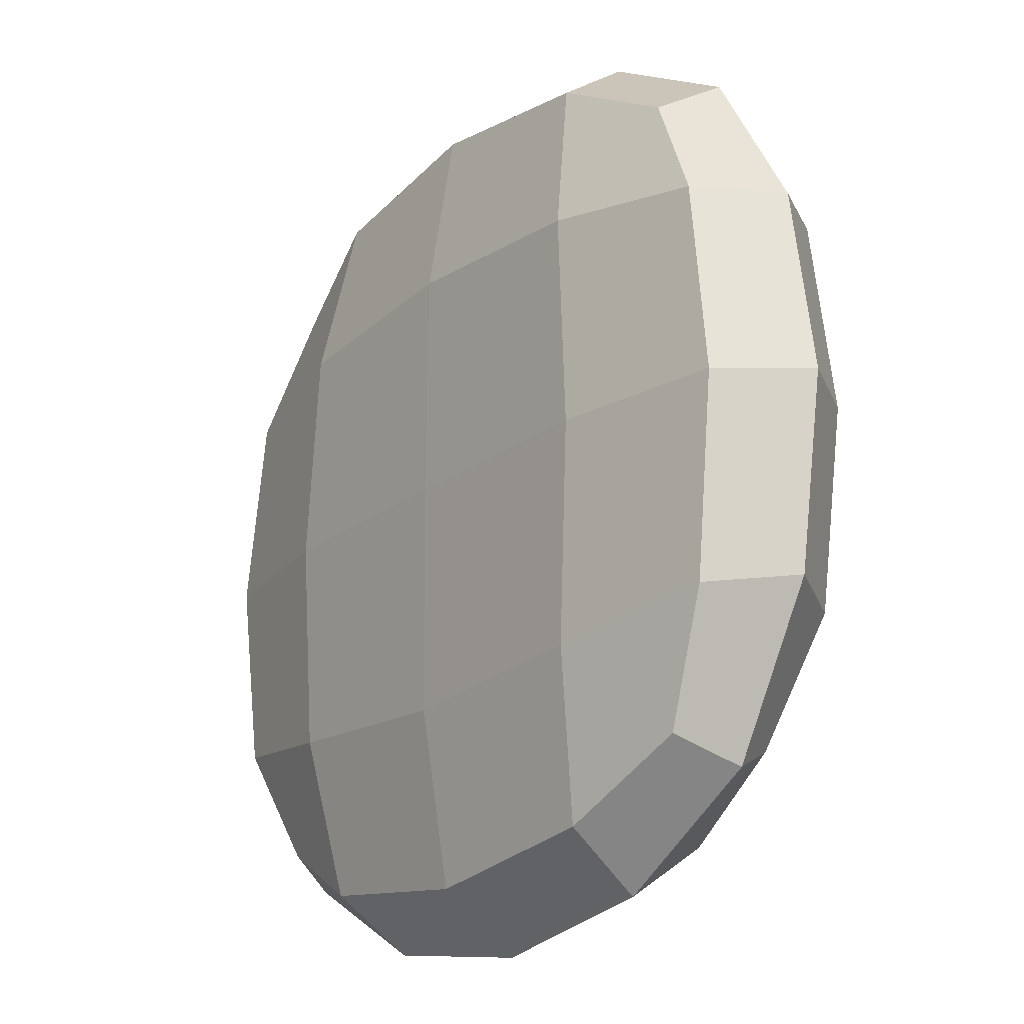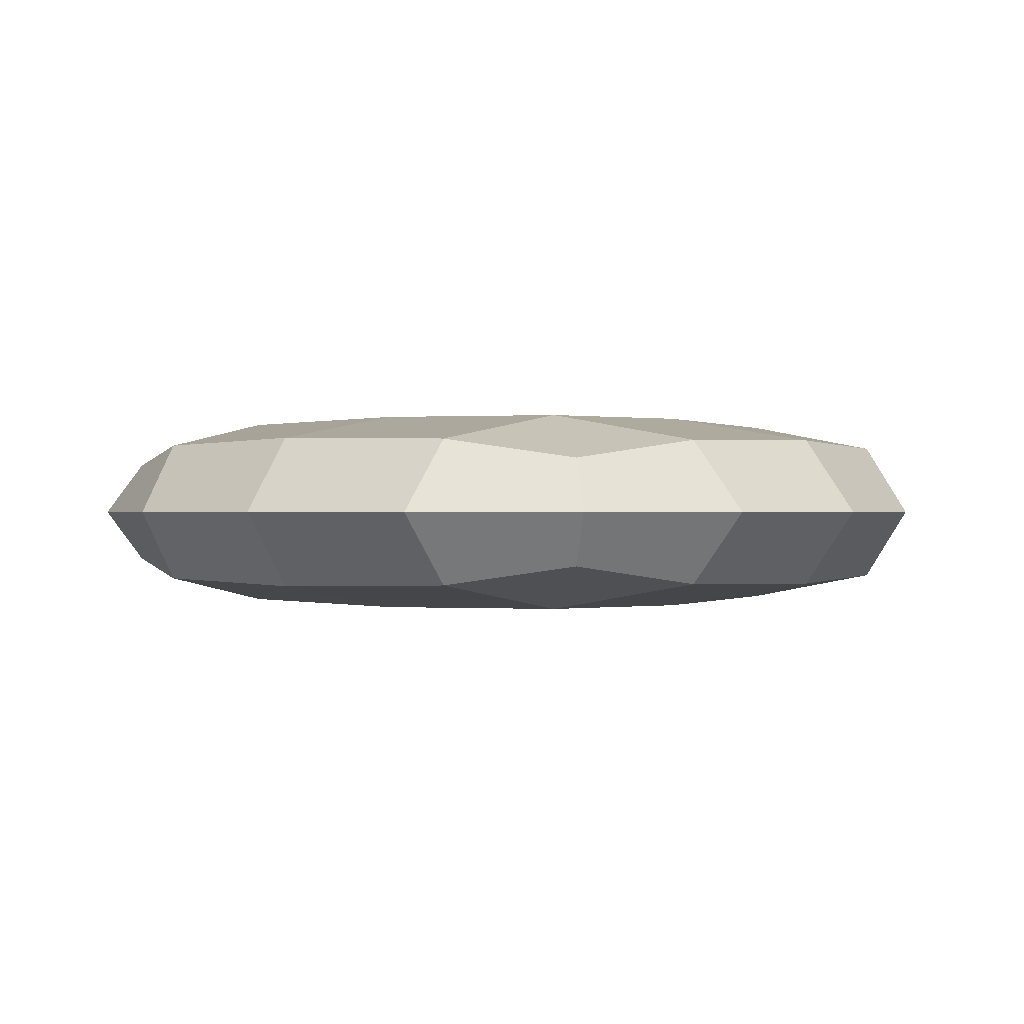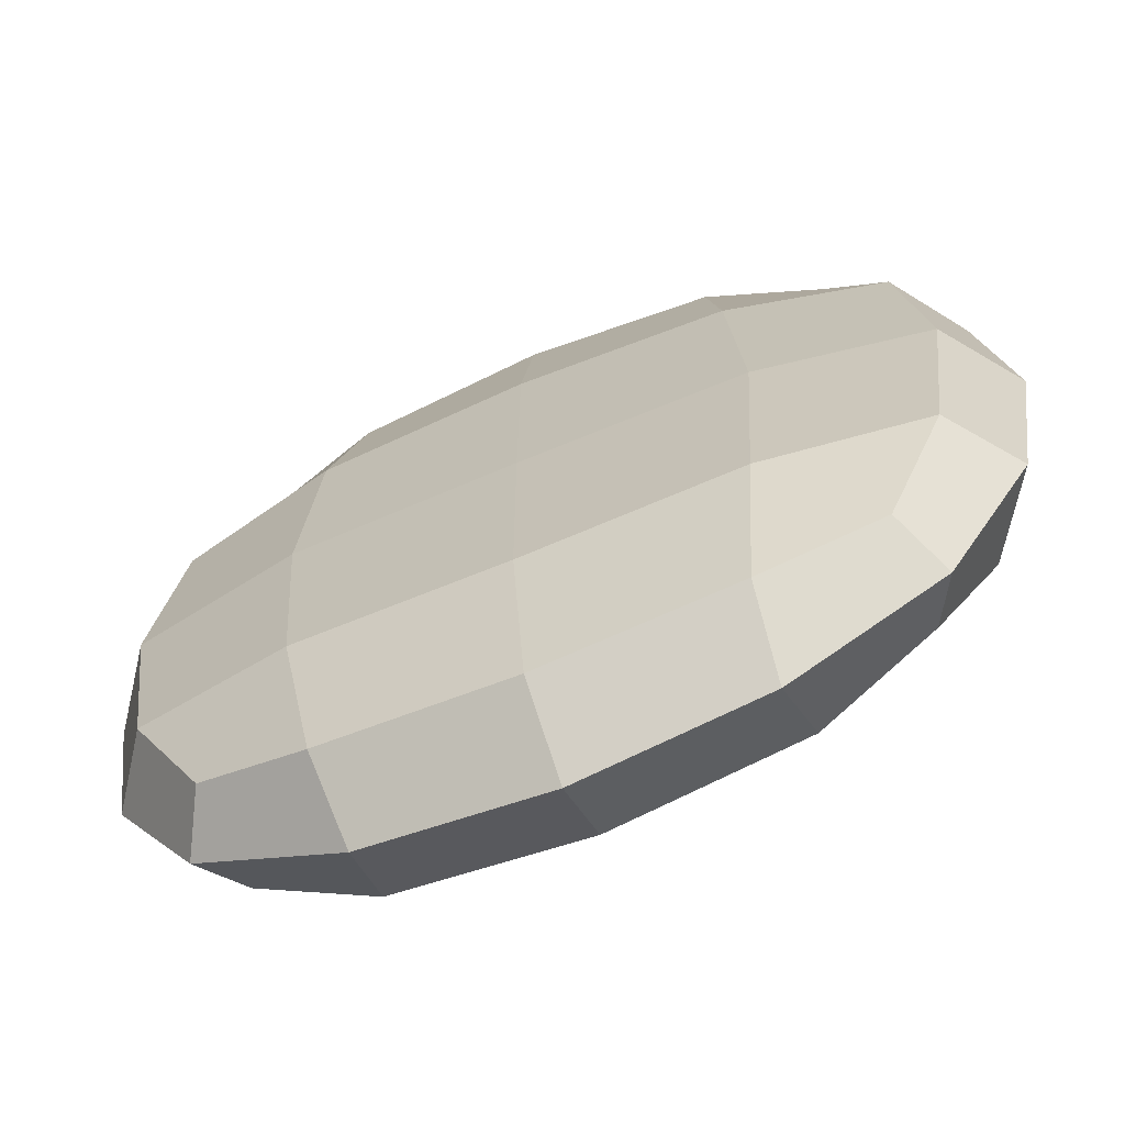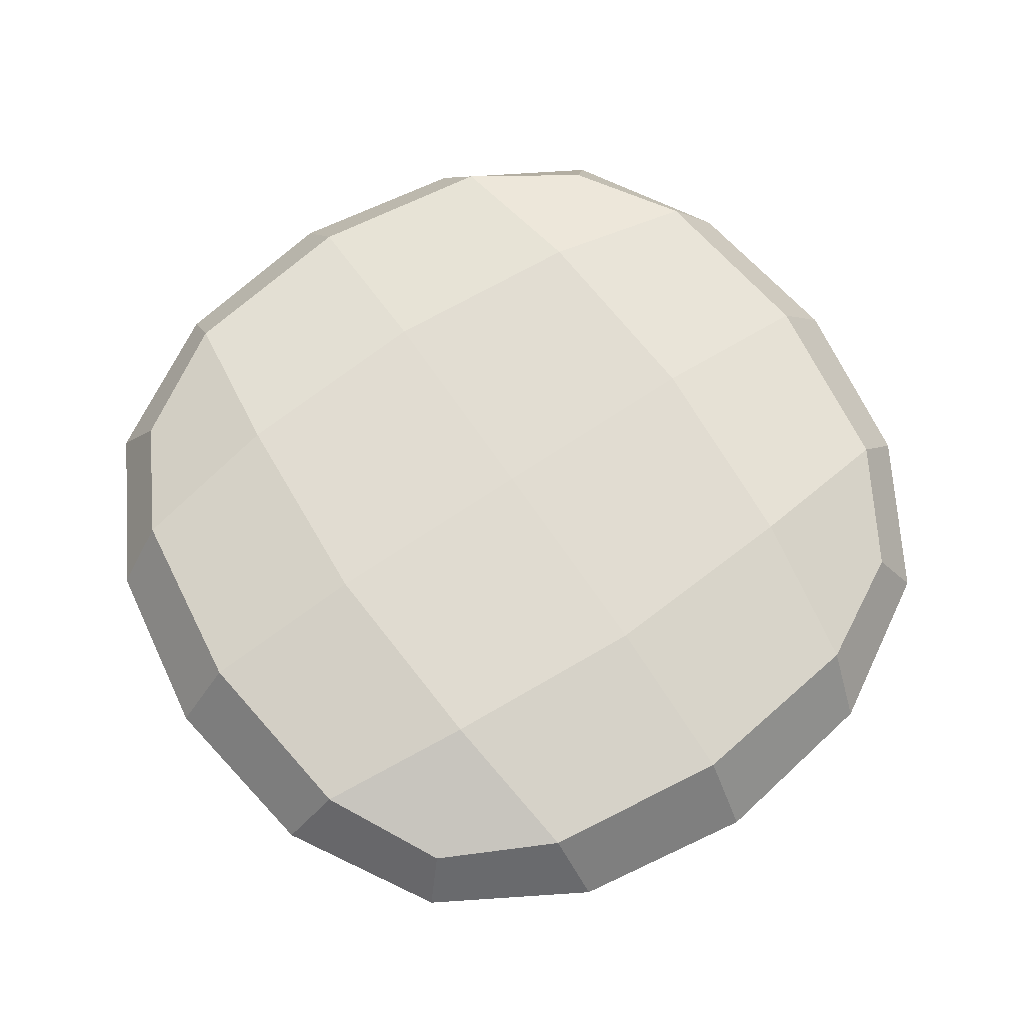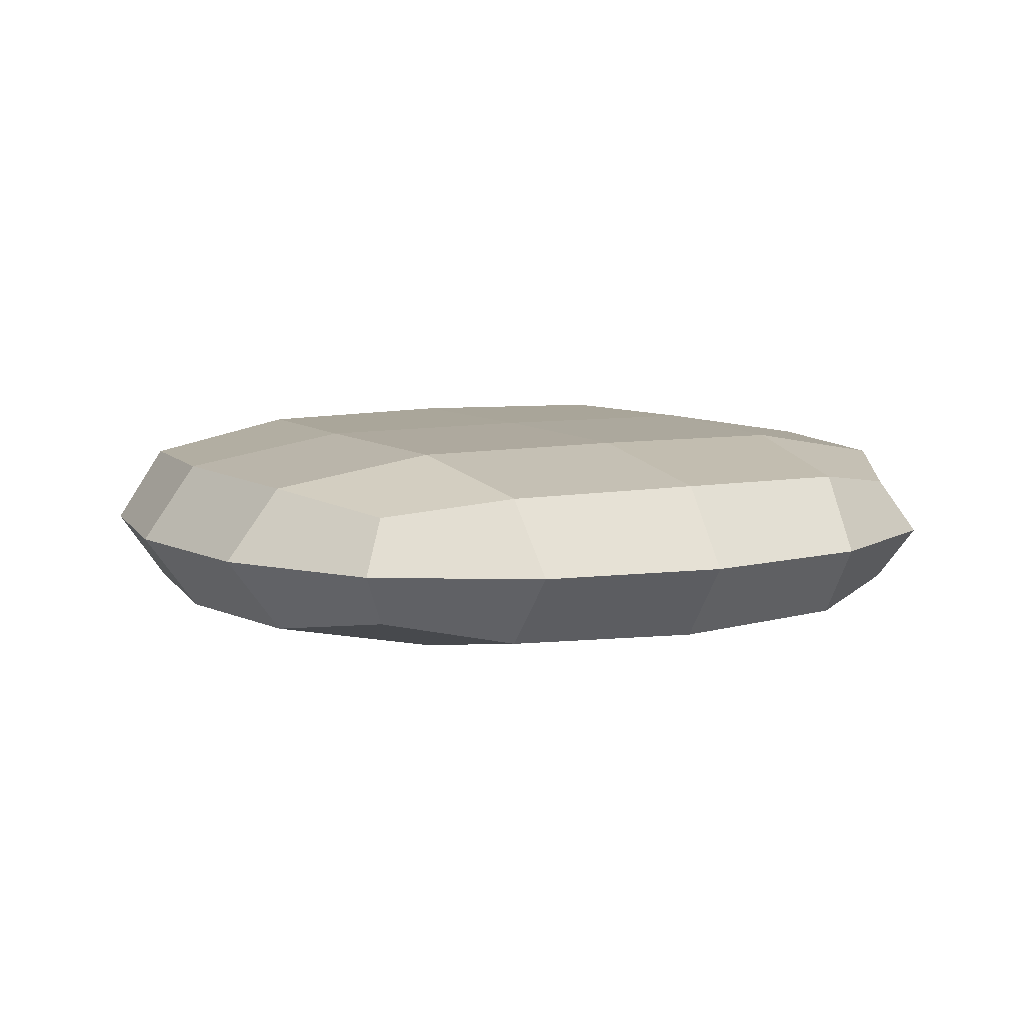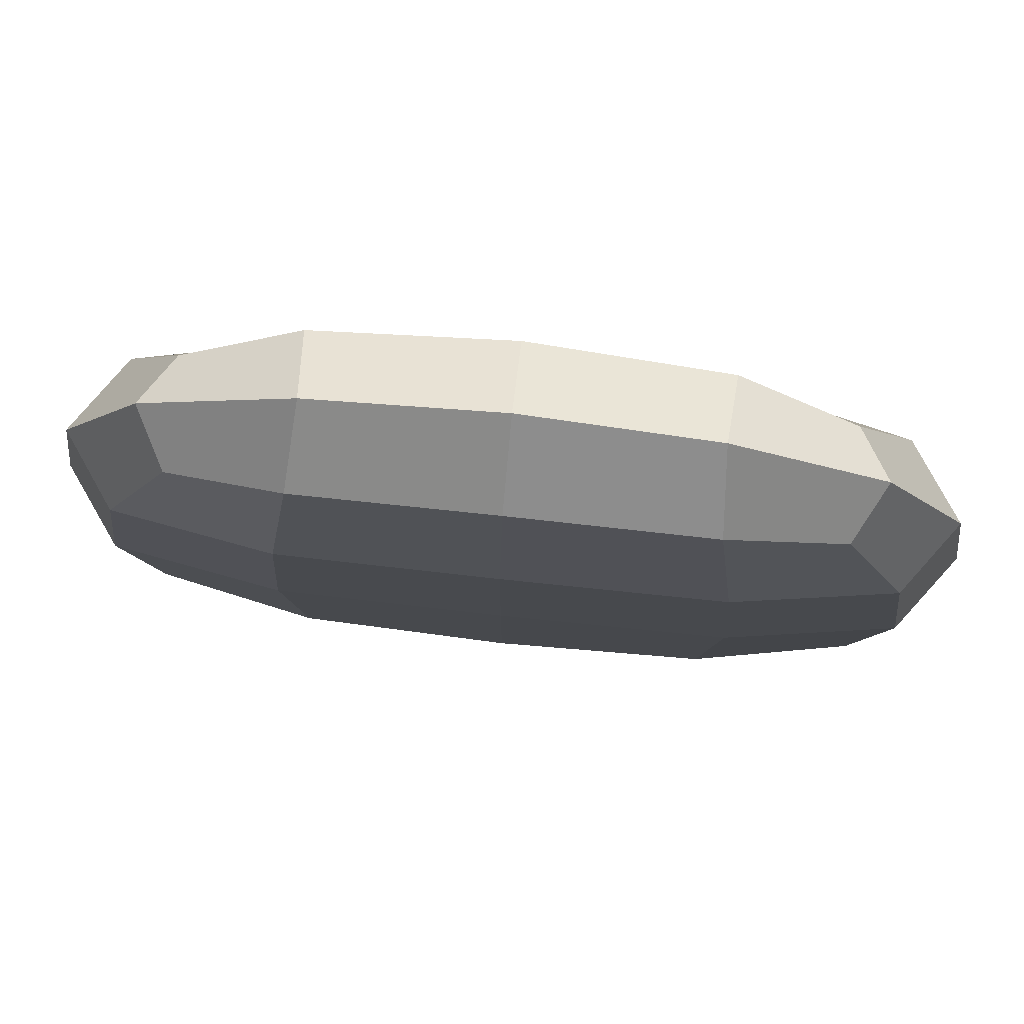
<metadata>
{"format":"obj","ext":"obj","renderer":"f3d","projection":"perspective","resolution":1024,"background":"white","views":[{"elev":-20.3,"azim":-126.4,"up":"+Z"},{"elev":-0.0,"azim":36.6,"up":"+Y"},{"elev":-67.4,"azim":-157.0,"up":"+Z"},{"elev":69.1,"azim":-34.1,"up":"+Y"},{"elev":8.2,"azim":-117.5,"up":"+Y"},{"elev":79.5,"azim":-173.9,"up":"+Z"}]}
</metadata>
<code>
o BurgerPatty_Burned_Cube.045
v -0.6678 0 -0.2889
v 0.2889 0 -0.6678
v 0.6678 0 0.2889
v -0.2889 0 0.6678
v 0.3339 -0.1606 0.3339
v -0.3339 0.1606 0.3339
v 0.3339 0.1606 0.3339
v -0.3339 -0.1606 0.3339
v 0.2889 0 0.6678
v -0.2889 0 -0.6678
v -0.3339 -0.1606 -0.3339
v 0.3339 0.1606 -0.3339
v -0.3339 0.1606 -0.3339
v 0.3339 -0.1606 -0.3339
v 0.6678 0 -0.2889
v -0.6678 0 0.2889
v -0.5843 -0.1154 0.3002
v -0.5281 0 0.5281
v -0.5843 0.1154 -0.3002
v -0.5281 0 -0.5281
v -0.3002 -0.1154 -0.5843
v 0.3002 0.1154 -0.5843
v 0.5281 0 -0.5281
v 0.5843 -0.1154 -0.3002
v 0.5843 0.1154 0.3002
v 0.5281 0 0.5281
v 0.3002 -0.1154 0.5843
v -0.3002 0.1154 0.5843
v 0.3002 -0.1154 -0.5843
v -0.3002 0.1154 -0.5843
v -0.3002 -0.1154 0.5843
v 0.3002 0.1154 0.5843
v 0 0.1657 0.3564
v 0 -0.1657 0.3564
v 0 0 0.7127
v 0 0 -0.7127
v -0.5843 -0.1154 -0.3002
v -0.5843 0.1154 0.3002
v 0.5843 -0.1154 0.3002
v 0.5843 0.1154 -0.3002
v 0 0.1657 -0.3564
v 0 -0.1657 -0.3564
v -0.3564 -0.1657 0
v 0.3564 0.1657 0
v -0.3564 0.1657 0
v 0.3564 -0.1657 0
v 0.7127 0 0
v -0.7127 0 0
v -0.4844 -0.08471 0.4844
v -0.4844 0.08471 0.4844
v -0.4844 -0.08471 -0.4844
v -0.4844 0.08471 -0.4844
v 0.4844 -0.08471 0.4844
v 0.4844 0.08471 0.4844
v 0.4844 -0.08471 -0.4844
v 0.4844 0.08471 -0.4844
v 0 -0.1217 -0.6236
v 0 0.1217 -0.6236
v 0 -0.1217 0.6236
v 0 0.1217 0.6236
v -0.6236 -0.1217 0
v -0.6236 0.1217 0
v 0.6236 -0.1217 -0
v 0.6236 0.1217 -0
v 0 0.1682 0
v 0 -0.1682 0
f 1 37 61 48
f 1 48 62 19
f 1 19 52 20
f 1 20 51 37
f 2 29 57 36
f 2 36 58 22
f 2 22 56 23
f 2 23 55 29
f 3 39 63 47
f 3 47 64 25
f 3 25 54 26
f 3 26 53 39
f 4 31 59 35
f 4 35 60 28
f 4 28 50 18
f 4 18 49 31
f 5 34 66 46
f 5 46 63 39
f 5 39 53 27
f 5 27 59 34
f 6 33 65 45
f 6 45 62 38
f 6 38 50 28
f 6 28 60 33
f 7 25 64 44
f 7 44 65 33
f 7 33 60 32
f 7 32 54 25
f 8 17 61 43
f 8 43 66 34
f 8 34 59 31
f 8 31 49 17
f 9 27 53 26
f 9 26 54 32
f 9 32 60 35
f 9 35 59 27
f 10 21 51 20
f 10 20 52 30
f 10 30 58 36
f 10 36 57 21
f 11 37 51 21
f 11 21 57 42
f 11 42 66 43
f 11 43 61 37
f 12 40 56 22
f 12 22 58 41
f 12 41 65 44
f 12 44 64 40
f 13 41 58 30
f 13 30 52 19
f 13 19 62 45
f 13 45 65 41
f 14 42 57 29
f 14 29 55 24
f 14 24 63 46
f 14 46 66 42
f 15 24 55 23
f 15 23 56 40
f 15 40 64 47
f 15 47 63 24
f 16 17 49 18
f 16 18 50 38
f 16 38 62 48
f 16 48 61 17

</code>
